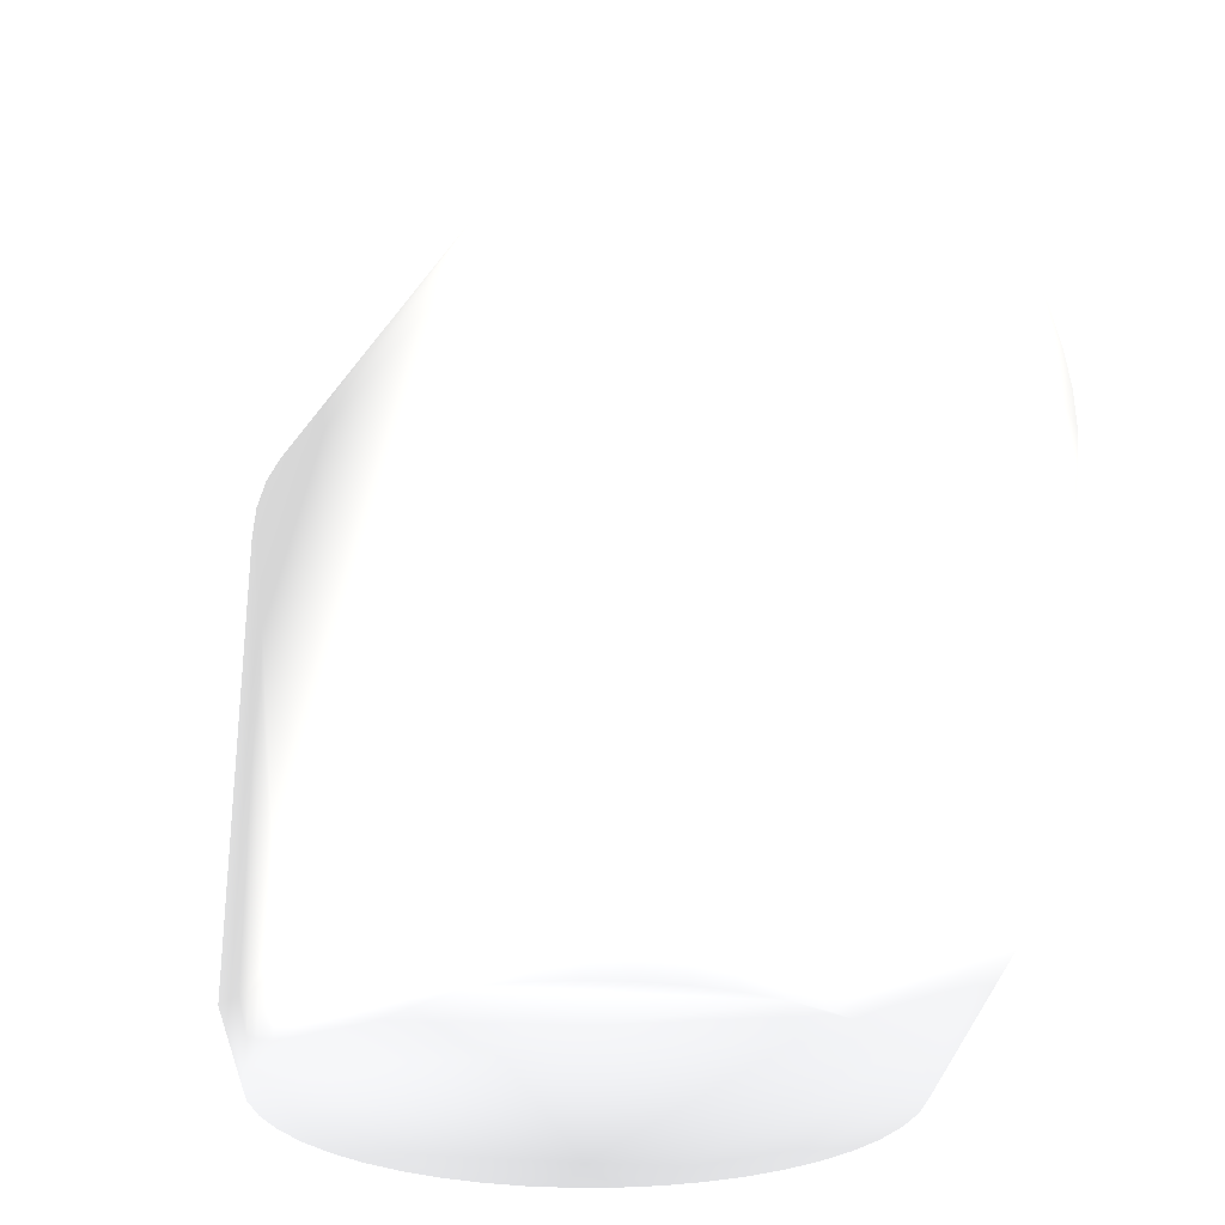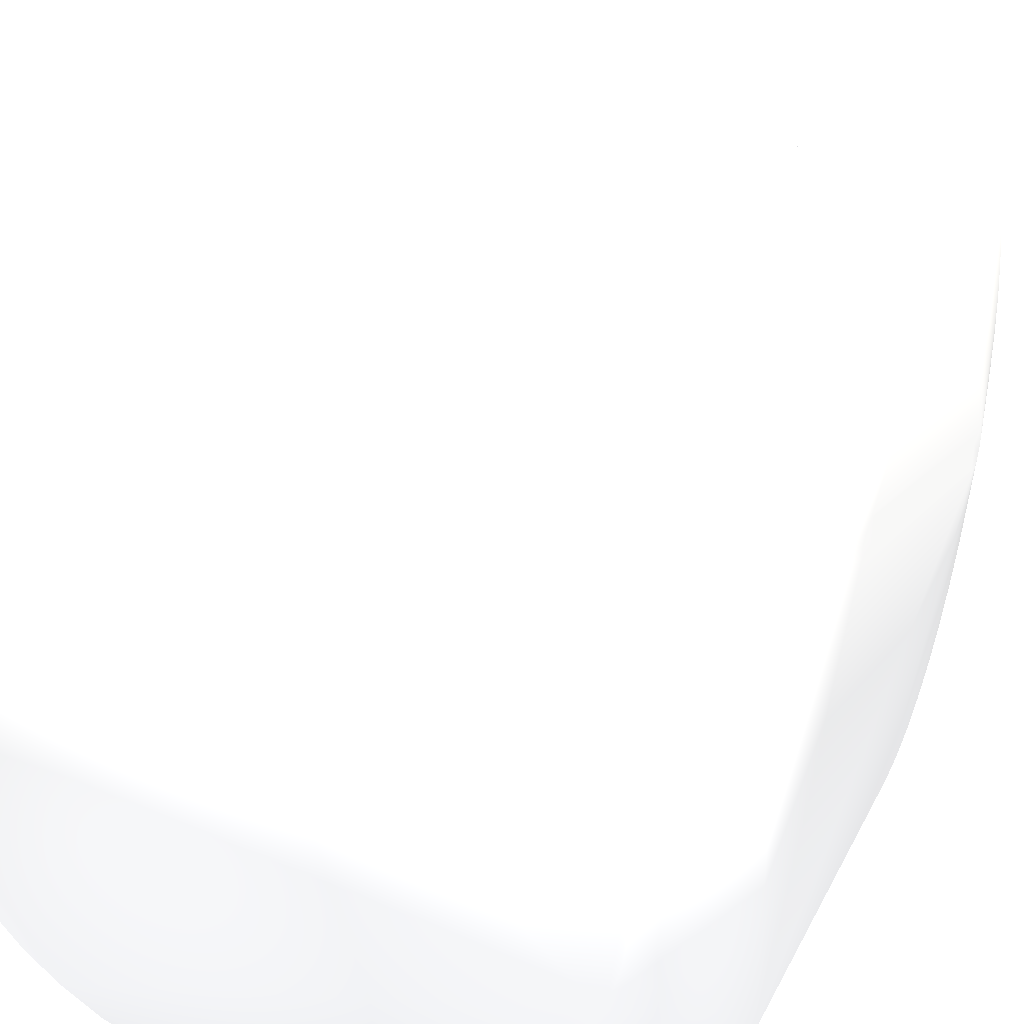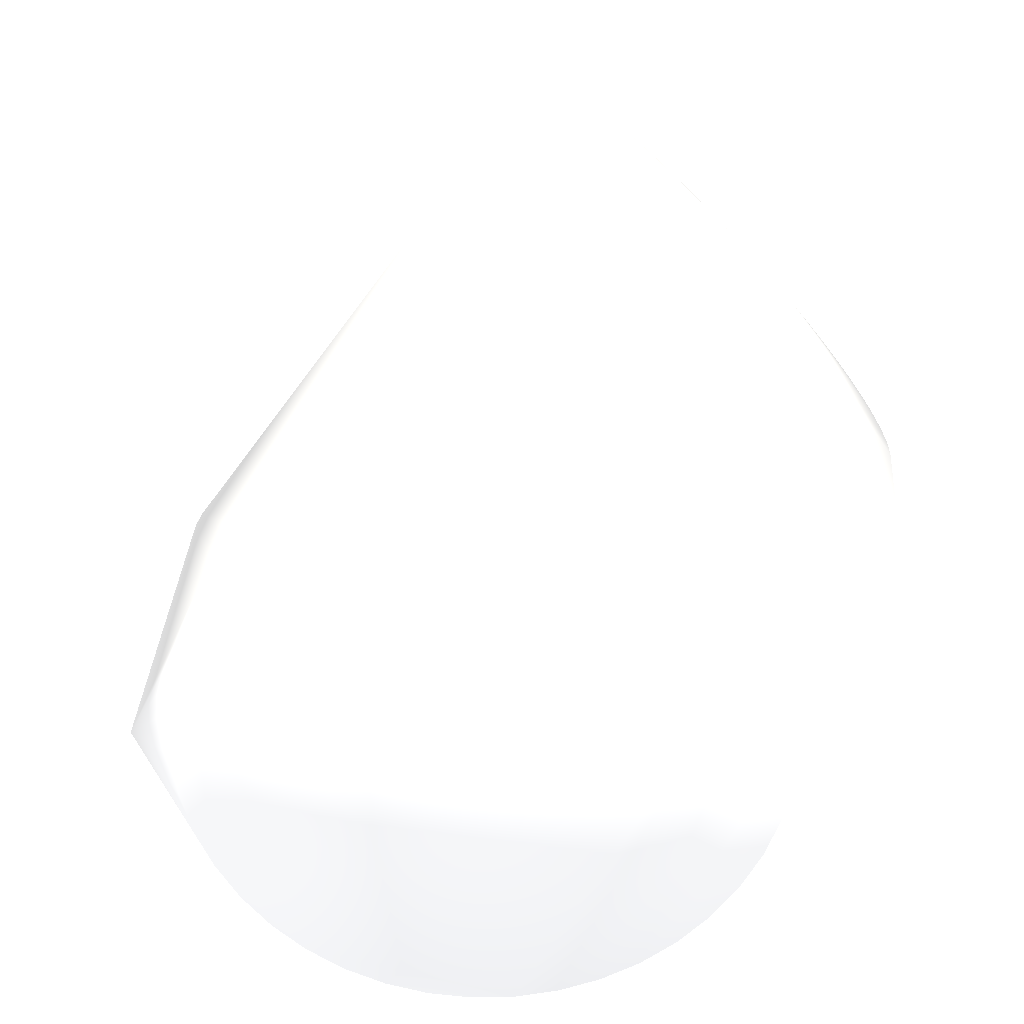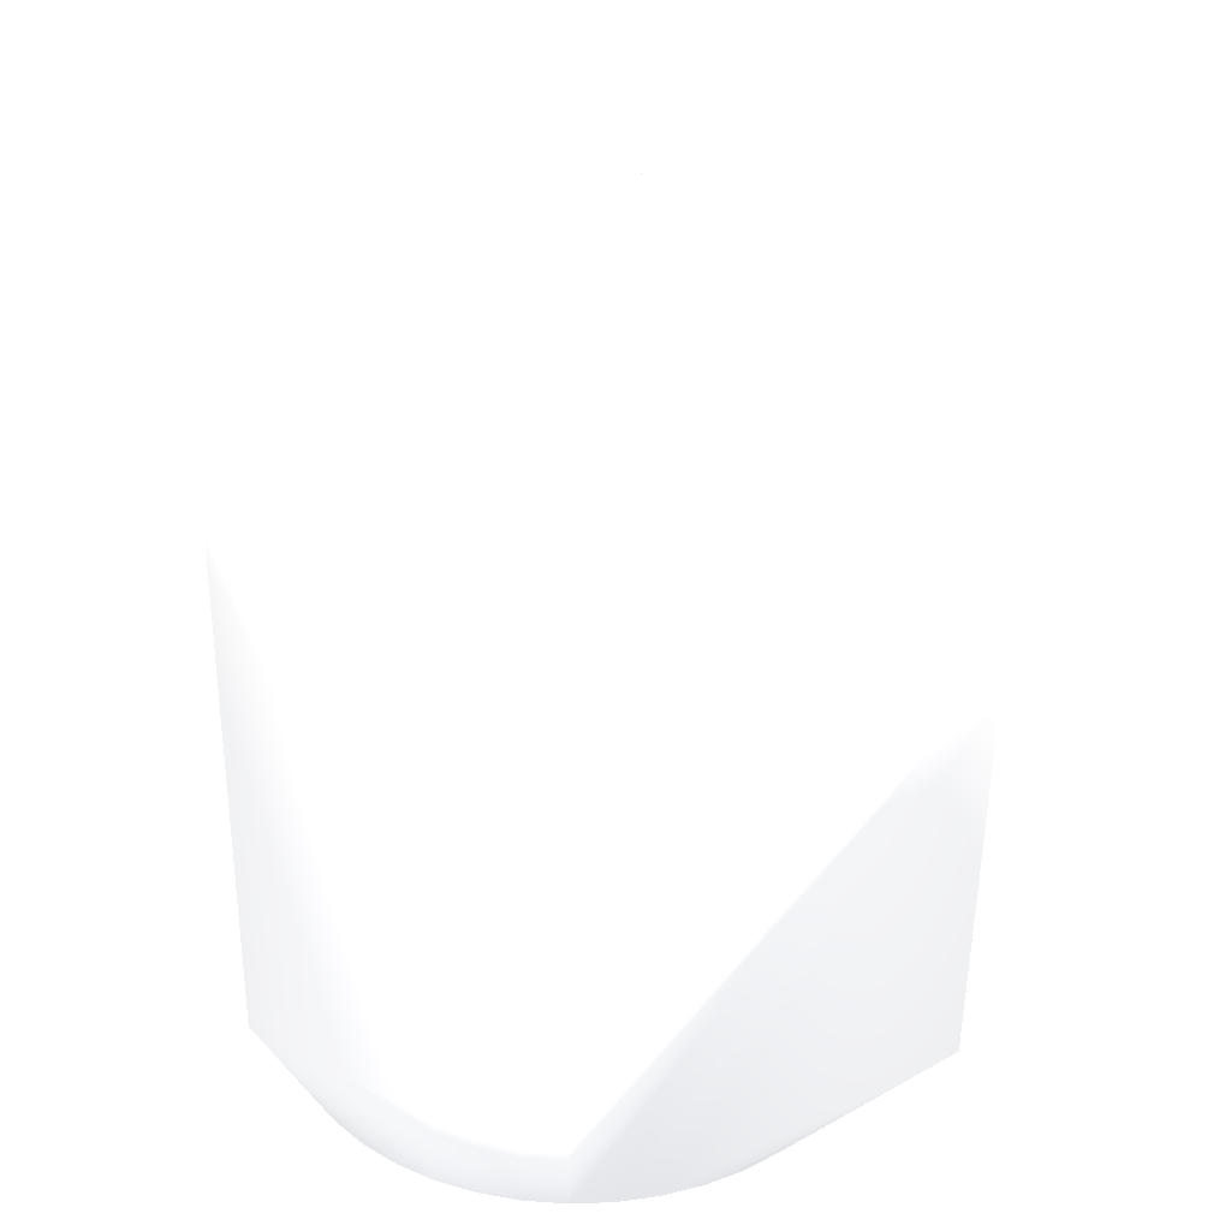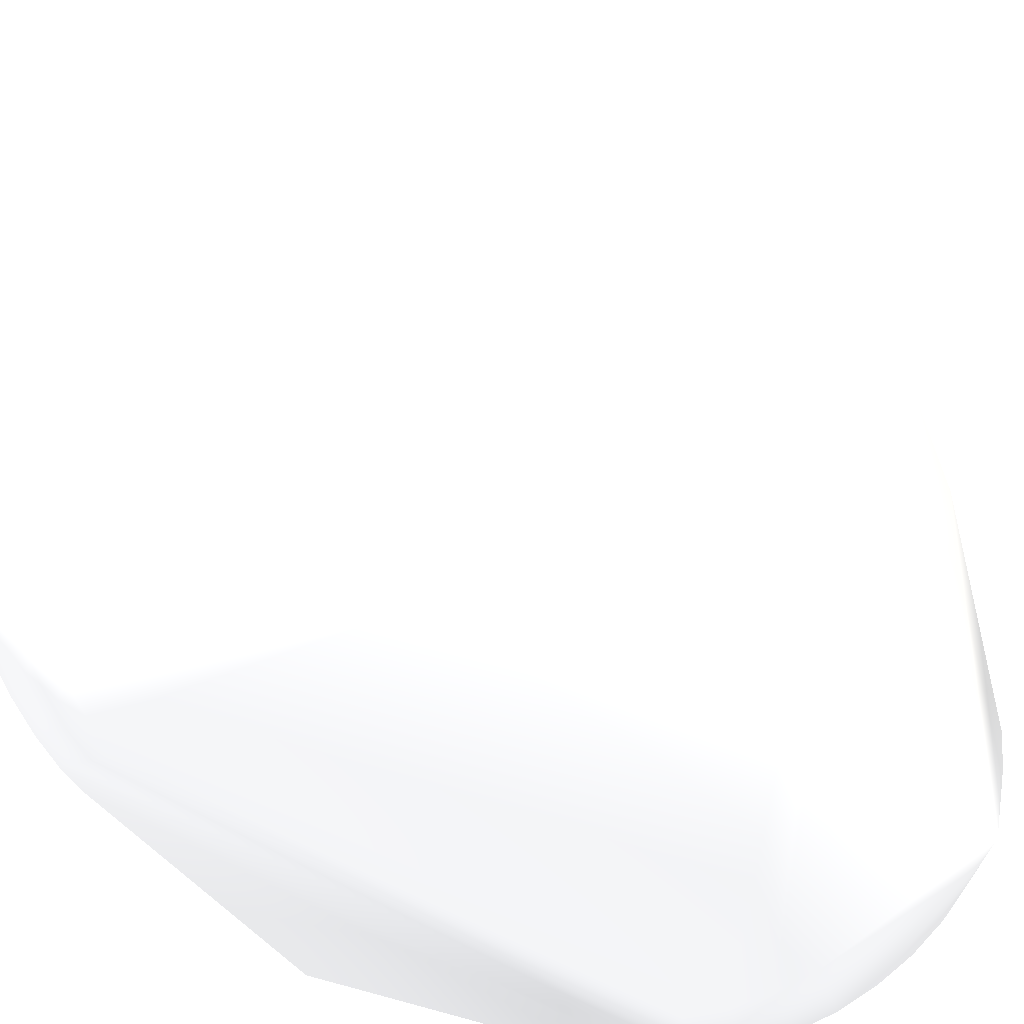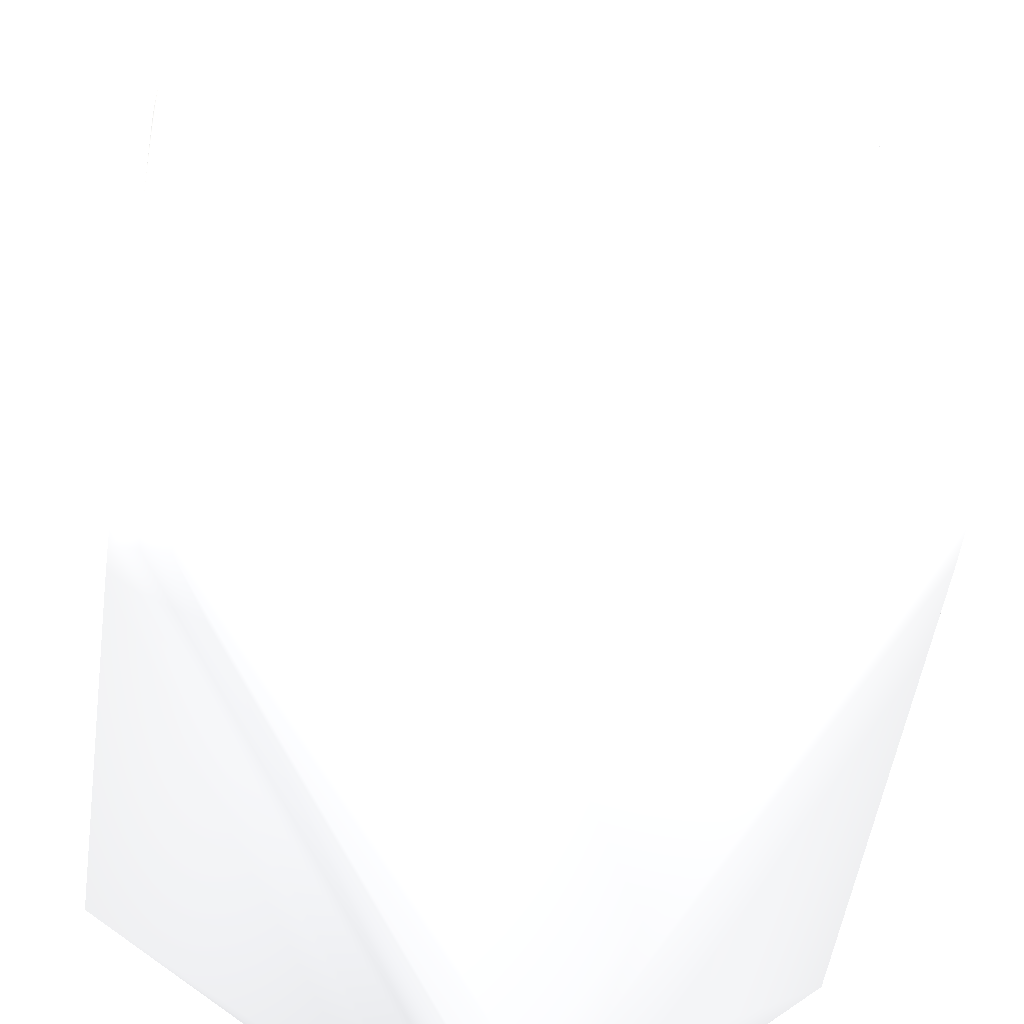
<metadata>
{"format":"obj","ext":"obj","renderer":"f3d","projection":"perspective","resolution":1024,"background":"white","views":[{"elev":-27.5,"azim":52.6,"up":"+Y"},{"elev":33.6,"azim":20.3,"up":"+Z"},{"elev":-65.8,"azim":44.8,"up":"+Y"},{"elev":30.6,"azim":3.1,"up":"+Y"},{"elev":-41.1,"azim":-160.0,"up":"+Z"},{"elev":-52.1,"azim":171.4,"up":"+Z"}]}
</metadata>
<code>
v 0.046 0.1034 -0.01044 0.698 0.698 0.698
v 0.046 0.1022 -0.009783 0.698 0.698 0.698
v 0.046 0.1009 -0.009783 0.698 0.698 0.698
v 0.046 0.09976 -0.01044 0.698 0.698 0.698
v 0.046 0.0991 -0.01159 0.698 0.698 0.698
v 0.046 0.0991 -0.01291 0.698 0.698 0.698
v 0.046 0.09976 -0.01405 0.698 0.698 0.698
v 0.046 0.1009 -0.01471 0.698 0.698 0.698
v 0.046 0.1022 -0.01471 0.698 0.698 0.698
v 0.046 0.1034 -0.01405 0.698 0.698 0.698
v 0.046 0.104 -0.01291 0.698 0.698 0.698
v 0.046 0.104 -0.01159 0.698 0.698 0.698
v 0.046 0.04424 0.01405 0.698 0.698 0.698
v 0.046 0.0431 0.01471 0.698 0.698 0.698
v 0.046 0.04178 0.01471 0.698 0.698 0.698
v 0.046 0.04063 0.01405 0.698 0.698 0.698
v 0.046 0.03997 0.01291 0.698 0.698 0.698
v 0.046 0.03997 0.01159 0.698 0.698 0.698
v 0.046 0.04063 0.01044 0.698 0.698 0.698
v 0.046 0.04178 0.009783 0.698 0.698 0.698
v 0.046 0.0431 0.009783 0.698 0.698 0.698
v 0.046 0.04424 0.01044 0.698 0.698 0.698
v 0.046 0.0449 0.01159 0.698 0.698 0.698
v 0.046 0.0449 0.01291 0.698 0.698 0.698
v -0.01416 -0.005 -0.03418 0.698 0.698 0.698
v -0.01899 -0.005 -0.03176 0.698 0.698 0.698
v -0.02341 -0.005 -0.02865 0.698 0.698 0.698
v -0.02733 -0.005 -0.02494 0.698 0.698 0.698
v -0.03067 -0.005 -0.0207 0.698 0.698 0.698
v -0.03336 -0.005 -0.01601 0.698 0.698 0.698
v -0.03533 -0.005 -0.01098 0.698 0.698 0.698
v -0.03655 -0.005 -0.005721 0.698 0.698 0.698
v -0.037 -0.005 -0.000338 0.698 0.698 0.698
v -0.03665 -0.005 0.005053 0.698 0.698 0.698
v -0.03553 -0.005 0.01034 0.698 0.698 0.698
v -0.03364 -0.005 0.0154 0.698 0.698 0.698
v -0.03104 -0.005 0.02013 0.698 0.698 0.698
v -0.02778 -0.005 0.02444 0.698 0.698 0.698
v -0.02393 -0.005 0.02822 0.698 0.698 0.698
v -0.01956 -0.005 0.03141 0.698 0.698 0.698
v -0.01478 -0.005 0.03392 0.698 0.698 0.698
v -0.009685 -0.005 0.03571 0.698 0.698 0.698
v -0.004382 -0.005 0.03674 0.698 0.698 0.698
v 0.001014 -0.005 0.03699 0.698 0.698 0.698
v 0.006388 -0.005 0.03644 0.698 0.698 0.698
v 0.01163 -0.005 0.03513 0.698 0.698 0.698
v 0.01662 -0.005 0.03306 0.698 0.698 0.698
v 0.02125 -0.005 0.03029 0.698 0.698 0.698
v 0.02544 -0.005 0.02687 0.698 0.698 0.698
v 0.02908 -0.005 0.02288 0.698 0.698 0.698
v 0.0321 -0.005 0.0184 0.698 0.698 0.698
v 0.03444 -0.005 0.01353 0.698 0.698 0.698
v 0.03604 -0.005 0.008374 0.698 0.698 0.698
v 0.03687 -0.005 0.003038 0.698 0.698 0.698
v 0.03692 -0.005 -0.002364 0.698 0.698 0.698
v 0.03619 -0.005 -0.007715 0.698 0.698 0.698
v 0.03468 -0.005 -0.0129 0.698 0.698 0.698
v 0.03243 -0.005 -0.01781 0.698 0.698 0.698
v 0.02949 -0.005 -0.02235 0.698 0.698 0.698
v 0.02592 -0.005 -0.0264 0.698 0.698 0.698
v 0.0218 -0.005 -0.02989 0.698 0.698 0.698
v 0.01722 -0.005 -0.03275 0.698 0.698 0.698
v 0.01227 -0.005 -0.03491 0.698 0.698 0.698
v 0.007053 -0.005 -0.03632 0.698 0.698 0.698
v 0.001689 -0.005 -0.03696 0.698 0.698 0.698
v -0.003711 -0.005 -0.03681 0.698 0.698 0.698
v -0.009031 -0.005 -0.03588 0.698 0.698 0.698
v -0.01416 0.004 -0.03418 0.698 0.698 0.698
v -0.009031 0.004 -0.03588 0.698 0.698 0.698
v -0.003711 0.004 -0.03681 0.698 0.698 0.698
v 0.001689 0.004 -0.03696 0.698 0.698 0.698
v 0.001014 0.004 0.03699 0.698 0.698 0.698
v -0.004382 0.004 0.03674 0.698 0.698 0.698
v -0.009685 0.004 0.03571 0.698 0.698 0.698
v -0.01478 0.004 0.03392 0.698 0.698 0.698
v -0.037 0.07171 0.0255 0.698 0.698 0.698
v -0.037 0.01 0.0255 0.698 0.698 0.698
v -0.037 0.01 -0.0255 0.698 0.698 0.698
v -0.037 0.07171 -0.0255 0.698 0.698 0.698
v -0.037 0.07617 -0.02516 0.698 0.698 0.698
v -0.037 0.08051 -0.02404 0.698 0.698 0.698
v -0.037 0.08458 -0.02218 0.698 0.698 0.698
v -0.037 0.08827 -0.01964 0.698 0.698 0.698
v -0.037 0.09145 -0.01649 0.698 0.698 0.698
v -0.037 0.09403 -0.01283 0.698 0.698 0.698
v -0.037 0.09594 -0.008782 0.698 0.698 0.698
v -0.037 0.09711 -0.00446 0.698 0.698 0.698
v -0.037 0.0975 0 0.698 0.698 0.698
v -0.037 0.09711 0.00446 0.698 0.698 0.698
v -0.037 0.09594 0.008782 0.698 0.698 0.698
v -0.037 0.09403 0.01283 0.698 0.698 0.698
v -0.037 0.09145 0.01649 0.698 0.698 0.698
v -0.037 0.08827 0.01964 0.698 0.698 0.698
v -0.037 0.08458 0.02218 0.698 0.698 0.698
v -0.037 0.08051 0.02404 0.698 0.698 0.698
v -0.037 0.07617 0.02516 0.698 0.698 0.698
v 0.0455 0.01 -0.0255 0.698 0.698 0.698
v 0.0455 0.01 0.0255 0.698 0.698 0.698
v 0.0455 0.06553 0.03643 0.698 0.698 0.698
v 0.0455 0.07088 0.03698 0.698 0.698 0.698
v 0.0455 0.07626 0.03676 0.698 0.698 0.698
v 0.0455 0.08154 0.03575 0.698 0.698 0.698
v 0.0455 0.08662 0.03399 0.698 0.698 0.698
v 0.0455 0.0914 0.03151 0.698 0.698 0.698
v 0.0455 0.09576 0.02836 0.698 0.698 0.698
v 0.0455 0.09963 0.02461 0.698 0.698 0.698
v 0.0455 0.1029 0.02035 0.698 0.698 0.698
v 0.0455 0.1055 0.01565 0.698 0.698 0.698
v 0.0455 0.1074 0.01062 0.698 0.698 0.698
v 0.0455 0.1086 0.005367 0.698 0.698 0.698
v 0.0455 0.109 0 0.698 0.698 0.698
v 0.0455 0.1086 -0.005367 0.698 0.698 0.698
v 0.0455 0.1074 -0.01062 0.698 0.698 0.698
v 0.0455 0.1055 -0.01565 0.698 0.698 0.698
v 0.0455 0.1029 -0.02035 0.698 0.698 0.698
v 0.0455 0.09963 -0.02461 0.698 0.698 0.698
v 0.0455 0.09576 -0.02836 0.698 0.698 0.698
v 0.0455 0.0914 -0.03151 0.698 0.698 0.698
v 0.0455 0.08662 -0.03399 0.698 0.698 0.698
v 0.0455 0.08154 -0.03575 0.698 0.698 0.698
v 0.0455 0.07626 -0.03676 0.698 0.698 0.698
v 0.0455 0.07088 -0.03698 0.698 0.698 0.698
v 0.0455 0.06553 -0.03643 0.698 0.698 0.698
v 0.0395 0.07088 -0.03698 0.698 0.698 0.698
v 0.0395 0.07626 -0.03676 0.698 0.698 0.698
v 0.0395 0.08154 -0.03575 0.698 0.698 0.698
v 0.0395 0.08662 -0.03399 0.698 0.698 0.698
v 0.0395 0.0914 -0.03151 0.698 0.698 0.698
v 0.0395 0.09576 -0.02836 0.698 0.698 0.698
v 0.0395 0.09963 -0.02461 0.698 0.698 0.698
v 0.0395 0.1029 -0.02035 0.698 0.698 0.698
v 0.0395 0.1055 -0.01565 0.698 0.698 0.698
v 0.0395 0.1074 -0.01062 0.698 0.698 0.698
v 0.0395 0.1086 -0.005367 0.698 0.698 0.698
v 0.0395 0.109 0 0.698 0.698 0.698
v 0.0395 0.1086 0.005367 0.698 0.698 0.698
v 0.0395 0.1074 0.01062 0.698 0.698 0.698
v 0.0395 0.1055 0.01565 0.698 0.698 0.698
v 0.0395 0.1029 0.02035 0.698 0.698 0.698
v 0.0395 0.09963 0.02461 0.698 0.698 0.698
v 0.0395 0.09576 0.02836 0.698 0.698 0.698
v 0.0395 0.0914 0.03151 0.698 0.698 0.698
v 0.0395 0.08662 0.03399 0.698 0.698 0.698
v 0.0395 0.08154 0.03575 0.698 0.698 0.698
v 0.0395 0.07626 0.03676 0.698 0.698 0.698
v 0.0395 0.07088 0.03698 0.698 0.698 0.698
f 1 2 4
f 1 4 10
f 1 10 12
f 1 12 107
f 1 104 2
f 1 105 104
f 1 106 105
f 1 107 106
f 2 3 4
f 2 13 3
f 2 14 13
f 2 103 14
f 2 104 103
f 3 13 24
f 3 24 4
f 4 5 7
f 4 7 10
f 4 23 5
f 4 24 23
f 5 6 7
f 5 22 6
f 5 23 22
f 6 21 7
f 6 22 21
f 7 8 9
f 7 9 10
f 7 20 8
f 7 21 20
f 8 20 97
f 8 97 123
f 8 122 9
f 8 123 122
f 9 118 10
f 9 119 118
f 9 120 119
f 9 121 120
f 9 122 121
f 10 11 12
f 10 115 11
f 10 116 115
f 10 117 116
f 10 118 117
f 11 111 12
f 11 112 111
f 11 113 112
f 11 114 113
f 11 115 114
f 12 108 107
f 12 109 108
f 12 110 109
f 12 111 110
f 13 14 16
f 13 16 22
f 13 22 23
f 13 23 24
f 14 15 16
f 14 100 15
f 14 101 100
f 14 102 101
f 14 103 102
f 15 98 16
f 15 99 98
f 15 100 99
f 16 17 18
f 16 18 19
f 16 19 22
f 16 98 17
f 17 98 18
f 18 97 19
f 18 98 97
f 19 20 21
f 19 21 22
f 19 97 20
f 25 26 78
f 25 27 26
f 25 67 27
f 25 68 67
f 25 78 68
f 26 27 78
f 27 28 78
f 27 29 28
f 27 30 29
f 27 32 30
f 27 41 32
f 27 57 41
f 27 67 57
f 28 29 78
f 29 30 78
f 30 31 78
f 30 32 31
f 31 32 78
f 32 33 78
f 32 35 33
f 32 41 35
f 33 34 77
f 33 35 34
f 33 77 78
f 34 35 77
f 35 36 77
f 35 37 36
f 35 38 37
f 35 41 38
f 36 37 77
f 37 38 77
f 38 39 77
f 38 41 39
f 39 40 77
f 39 41 40
f 40 41 77
f 41 42 75
f 41 44 42
f 41 48 44
f 41 54 48
f 41 57 54
f 41 75 77
f 42 43 74
f 42 44 43
f 42 74 75
f 43 44 73
f 43 73 74
f 44 45 100
f 44 46 45
f 44 48 46
f 44 72 73
f 44 100 72
f 45 46 99
f 45 99 100
f 46 47 98
f 46 48 47
f 46 98 99
f 47 48 98
f 48 49 98
f 48 50 49
f 48 51 50
f 48 53 51
f 48 54 53
f 49 50 98
f 50 51 98
f 51 52 98
f 51 53 52
f 52 53 98
f 53 54 98
f 54 55 98
f 54 56 55
f 54 57 56
f 55 56 97
f 55 97 98
f 56 57 97
f 57 58 97
f 57 60 58
f 57 67 60
f 58 59 97
f 58 60 59
f 59 60 97
f 60 61 97
f 60 62 61
f 60 67 62
f 61 62 97
f 62 63 97
f 62 67 63
f 63 64 123
f 63 67 64
f 63 123 97
f 64 65 122
f 64 67 65
f 64 122 123
f 65 66 70
f 65 67 66
f 65 70 71
f 65 71 124
f 65 124 122
f 66 67 69
f 66 69 70
f 67 68 69
f 68 78 79
f 68 79 69
f 69 79 80
f 69 80 70
f 70 80 125
f 70 124 71
f 70 125 124
f 72 100 146
f 72 146 73
f 73 76 74
f 73 96 76
f 73 145 96
f 73 146 145
f 74 76 75
f 75 76 77
f 76 79 77
f 76 86 79
f 76 90 86
f 76 96 90
f 77 79 78
f 79 86 80
f 80 81 126
f 80 82 81
f 80 85 82
f 80 86 85
f 80 126 125
f 81 82 127
f 81 127 126
f 82 83 128
f 82 84 83
f 82 85 84
f 82 128 127
f 83 84 130
f 83 129 128
f 83 130 129
f 84 85 131
f 84 131 130
f 85 86 132
f 85 132 131
f 86 87 133
f 86 88 87
f 86 90 88
f 86 133 132
f 87 88 134
f 87 134 133
f 88 89 136
f 88 90 89
f 88 135 134
f 88 136 135
f 89 90 137
f 89 137 136
f 90 91 138
f 90 96 91
f 90 138 137
f 91 92 139
f 91 94 92
f 91 96 94
f 91 139 138
f 92 93 140
f 92 94 93
f 92 140 139
f 93 94 142
f 93 141 140
f 93 142 141
f 94 95 143
f 94 96 95
f 94 143 142
f 95 96 144
f 95 144 143
f 96 145 144
f 100 101 145
f 100 145 146
f 101 102 144
f 101 144 145
f 102 103 143
f 102 143 144
f 103 104 142
f 103 142 143
f 104 105 141
f 104 141 142
f 105 106 140
f 105 140 141
f 106 107 139
f 106 139 140
f 107 108 138
f 107 138 139
f 108 109 137
f 108 137 138
f 109 110 136
f 109 136 137
f 110 111 135
f 110 135 136
f 111 112 135
f 112 113 134
f 112 134 135
f 113 114 133
f 113 133 134
f 114 115 132
f 114 132 133
f 115 116 131
f 115 131 132
f 116 117 130
f 116 130 131
f 117 118 129
f 117 129 130
f 118 119 128
f 118 128 129
f 119 120 127
f 119 127 128
f 120 121 126
f 120 126 127
f 121 122 125
f 121 125 126
f 122 124 125

</code>
